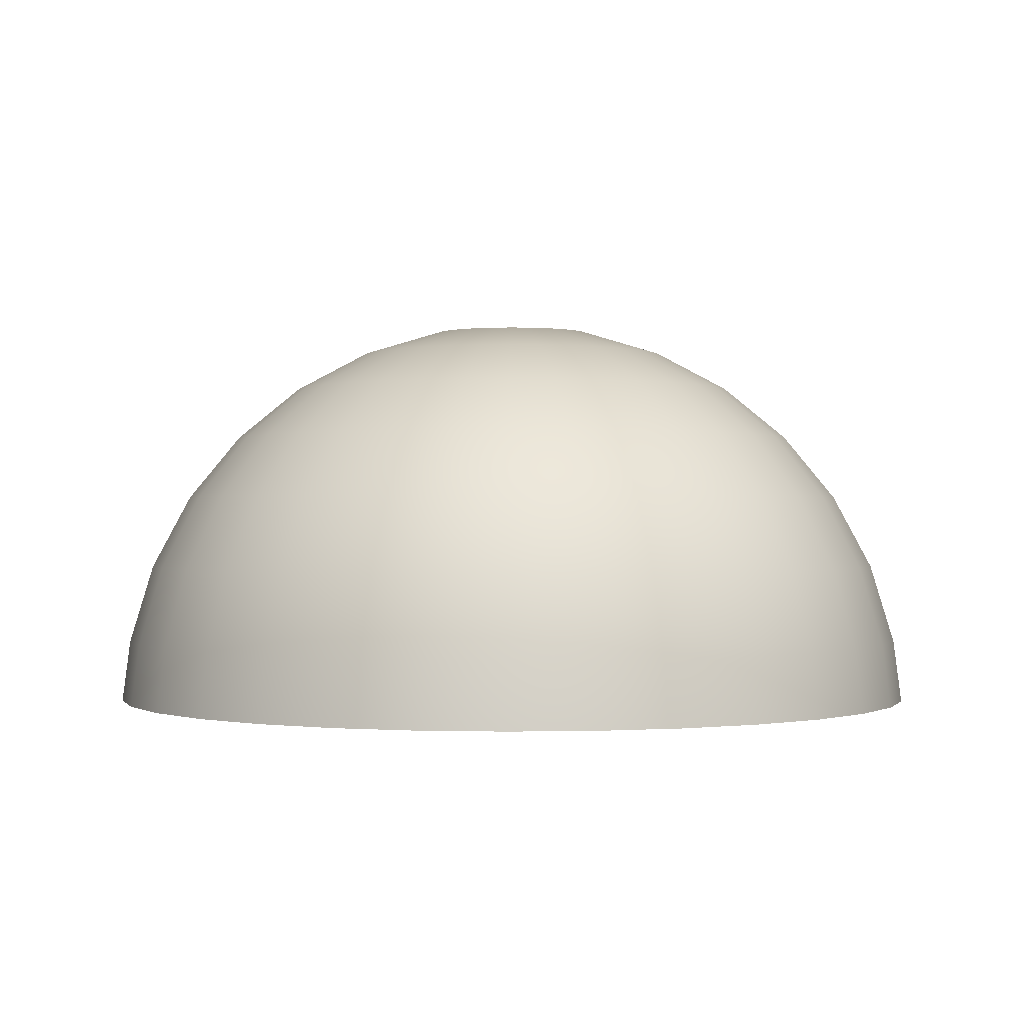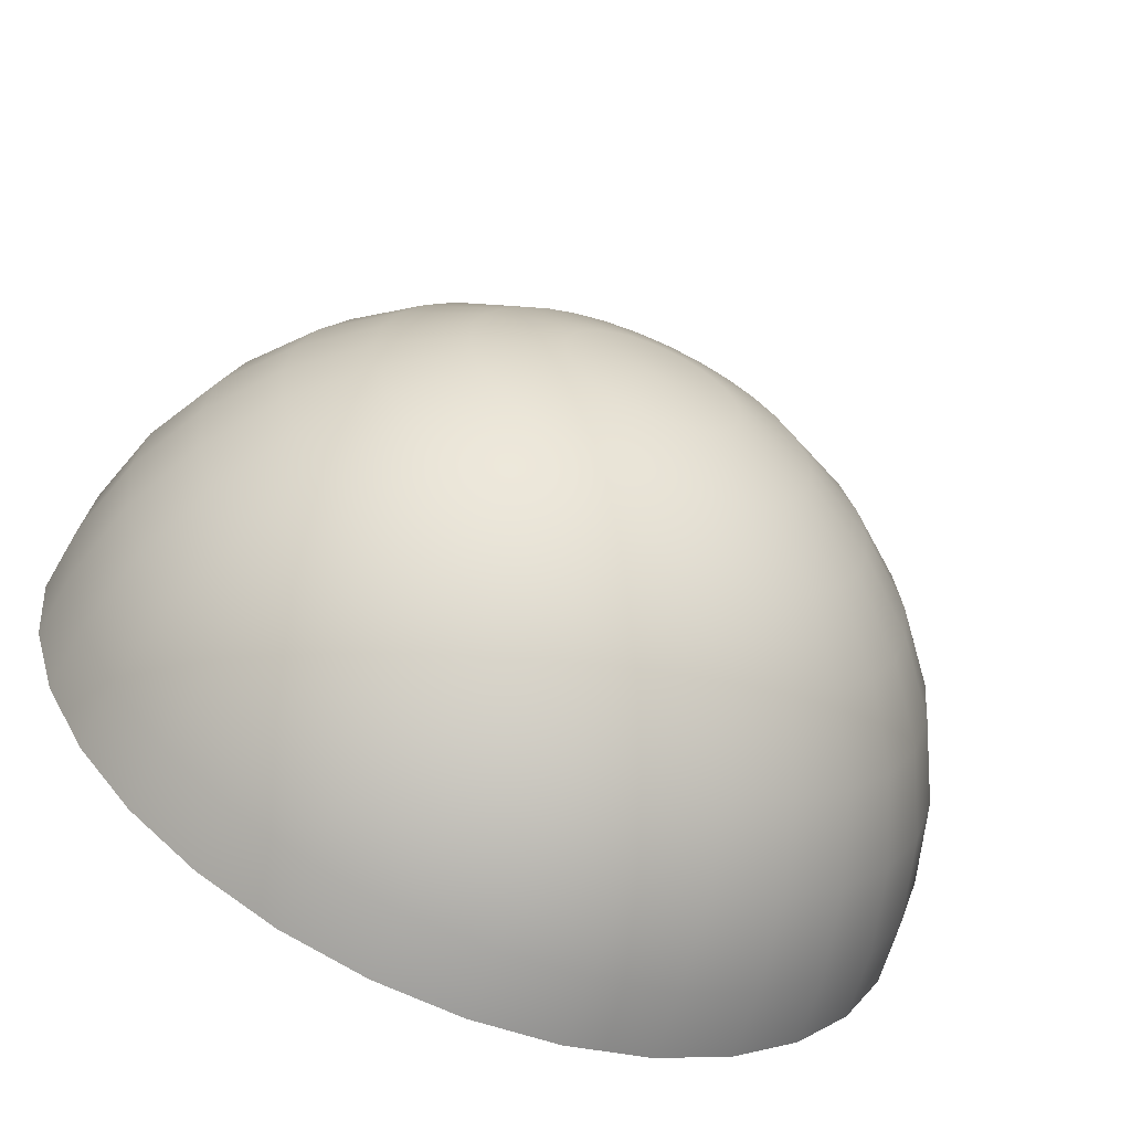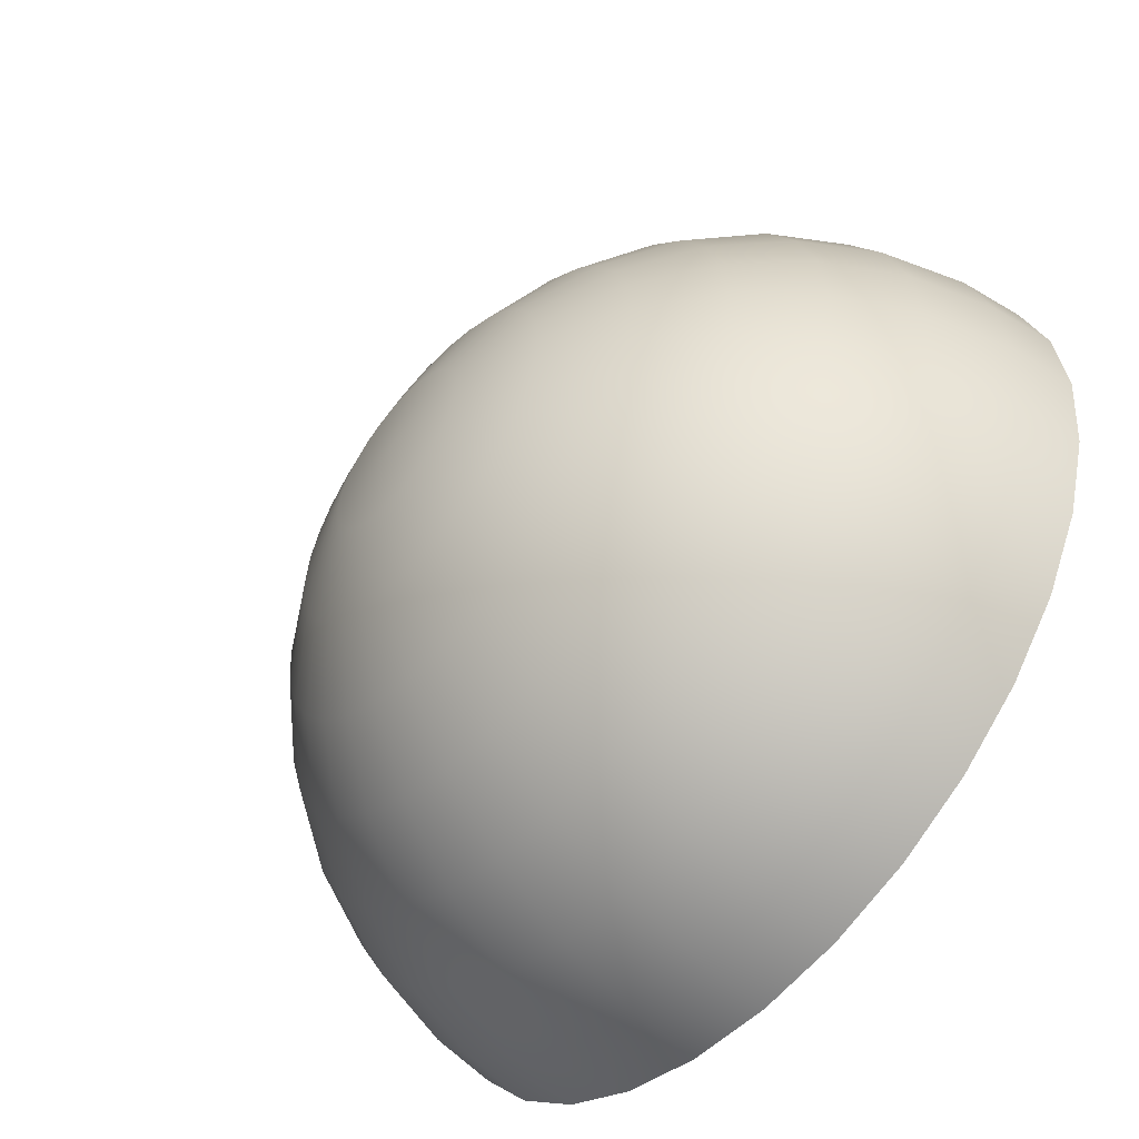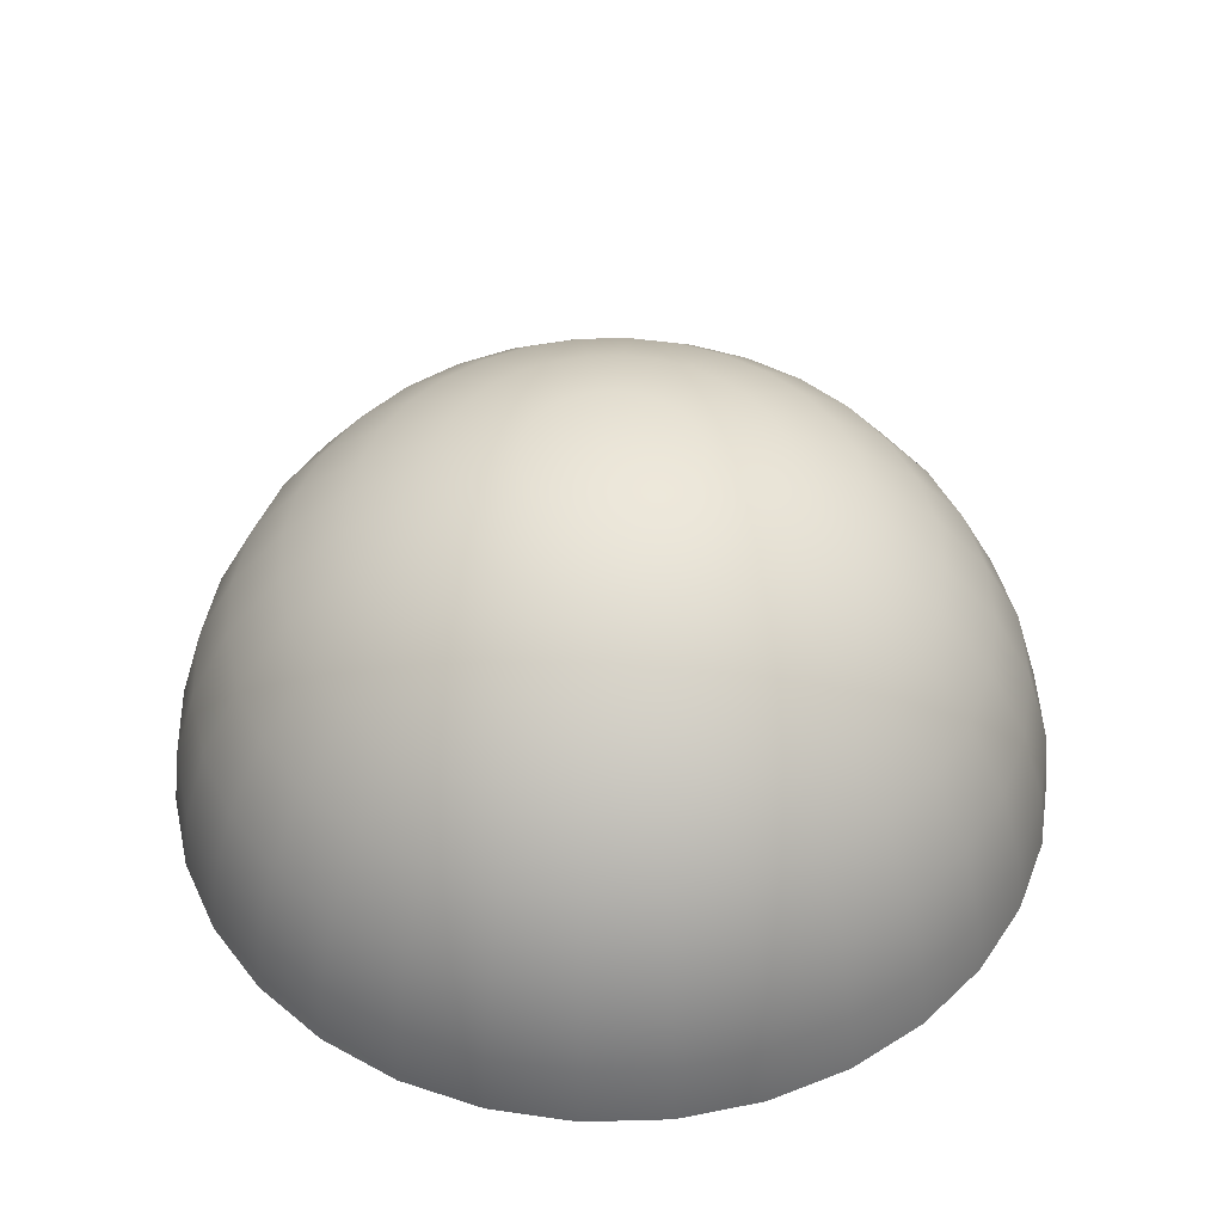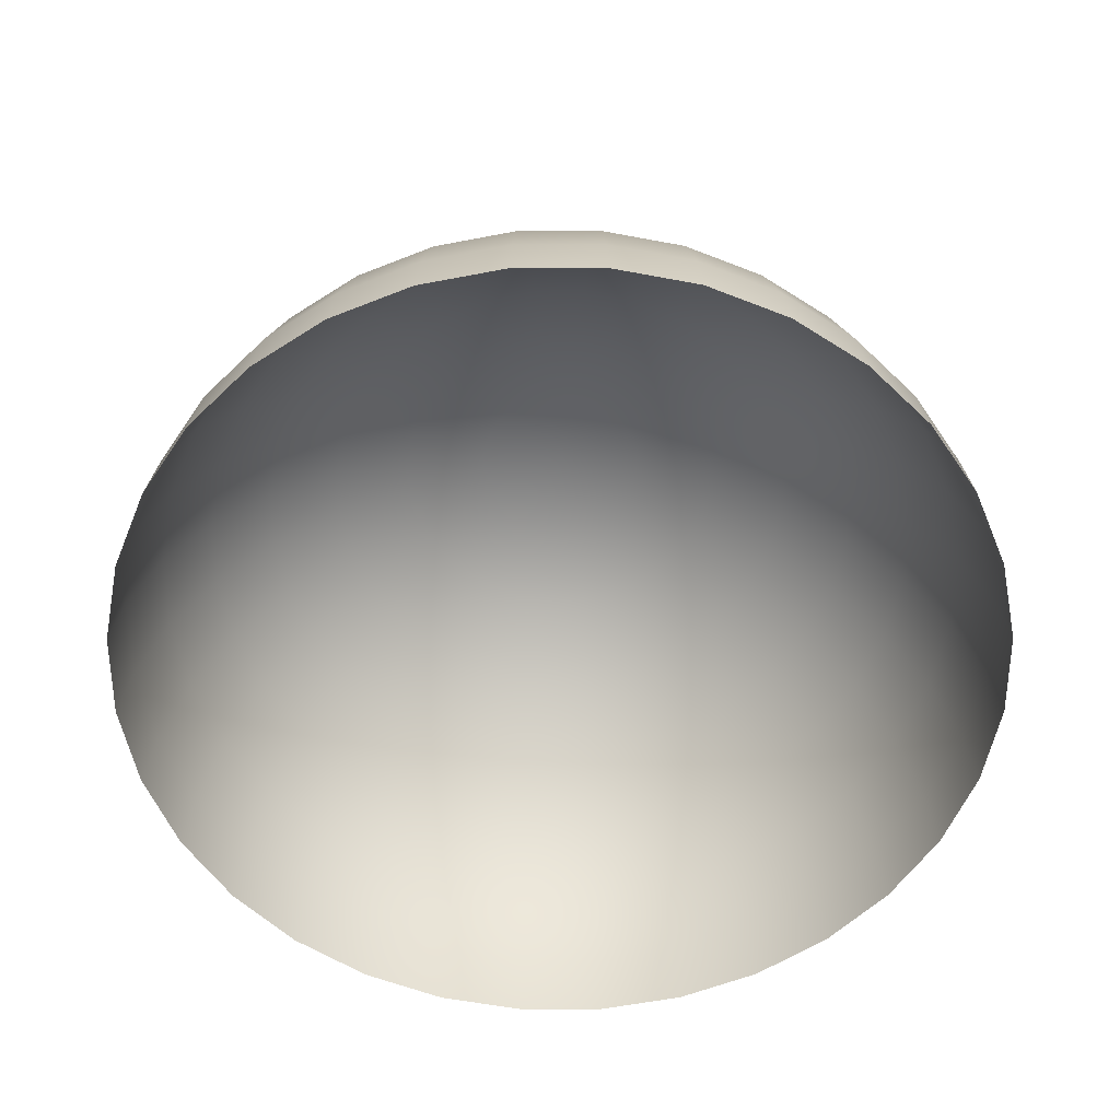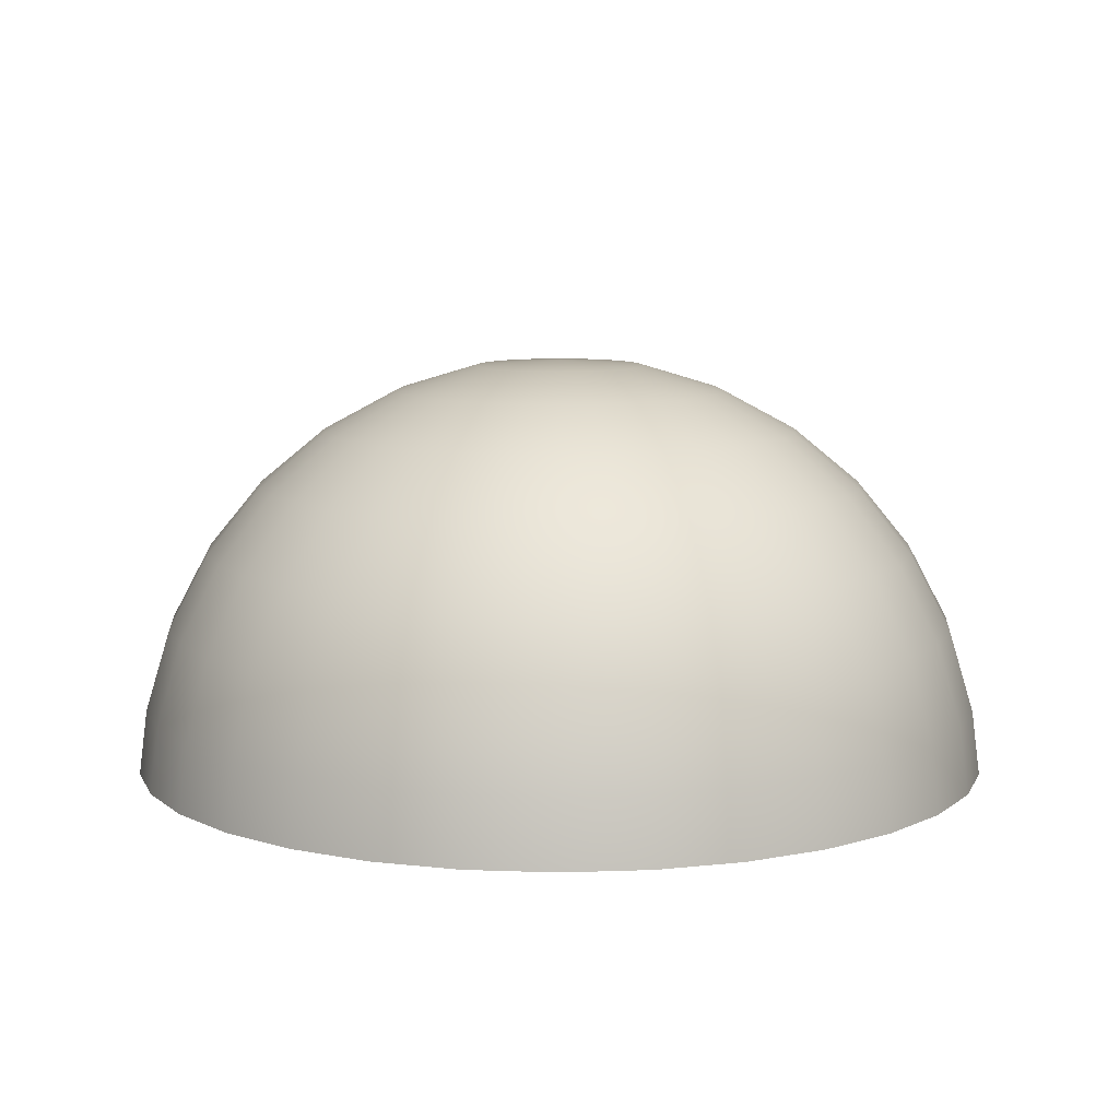
<metadata>
{"format":"obj","ext":"obj","renderer":"f3d","projection":"perspective","resolution":1024,"background":"white","views":[{"elev":-0.2,"azim":101.9,"up":"+Y"},{"elev":-62.9,"azim":157.1,"up":"+Z"},{"elev":-55.3,"azim":-130.3,"up":"+Z"},{"elev":45.2,"azim":82.6,"up":"+Y"},{"elev":-57.5,"azim":17.0,"up":"+Y"},{"elev":9.1,"azim":157.7,"up":"+Y"}]}
</metadata>
<code>
o Sphere
v 0 7.643 -18.33
v 2e-06 11.1 -16.49
v 3.218 11.1 -16.18
v 3.575 7.643 -17.97
v 2e-06 3.89 -19.46
v 3.796 3.89 -19.08
v 2e-06 0.9183 -19.84
v 3.87 0.9183 -19.46
v -1e-06 19.59 -3.87
v -1e-06 19.83 1.1e-05
v 0.755 19.59 -3.796
v 1e-06 18.45 -7.591
v 1.481 18.45 -7.445
v 1e-06 16.61 -11.02
v 2.15 16.61 -10.81
v 1e-06 14.12 -14.03
v 2.736 14.12 -13.76
v 5.368 14.12 -12.96
v 6.312 11.1 -15.24
v 7.013 7.643 -16.93
v 7.445 3.89 -17.97
v 7.591 0.9183 -18.33
v 1.481 19.59 -3.575
v 2.905 18.45 -7.013
v 4.217 16.61 -10.18
v 2.15 19.59 -3.218
v 4.217 18.45 -6.312
v 6.123 16.61 -9.163
v 7.793 14.12 -11.66
v 9.163 11.1 -13.71
v 10.18 7.643 -15.24
v 10.81 3.89 -16.18
v 11.02 0.9183 -16.49
v 11.66 11.1 -11.66
v 12.96 7.643 -12.96
v 13.76 3.89 -13.76
v 14.03 0.9183 -14.03
v 2.736 19.59 -2.736
v 5.368 18.45 -5.368
v 7.793 16.61 -7.793
v 9.918 14.12 -9.918
v 3.218 19.59 -2.15
v 6.312 18.45 -4.217
v 9.163 16.61 -6.123
v 11.66 14.12 -7.793
v 13.71 11.1 -9.163
v 15.24 7.643 -10.18
v 16.18 3.89 -10.81
v 16.49 0.9183 -11.02
v 15.24 11.1 -6.312
v 16.93 7.643 -7.013
v 17.97 3.89 -7.445
v 18.33 0.9183 -7.591
v 3.575 19.59 -1.481
v 7.013 18.45 -2.905
v 10.18 16.61 -4.217
v 12.96 14.12 -5.368
v 7.445 18.45 -1.481
v 10.81 16.61 -2.15
v 13.76 14.12 -2.736
v 16.18 11.1 -3.218
v 17.97 7.643 -3.575
v 19.08 3.89 -3.796
v 19.46 0.9183 -3.87
v 3.796 19.59 -0.755
v 18.33 7.643 7e-06
v 19.46 3.89 8e-06
v 19.84 0.9183 8e-06
v 3.87 19.59 1e-05
v 7.591 18.45 9e-06
v 11.02 16.61 9e-06
v 14.03 14.12 8e-06
v 16.49 11.1 8e-06
v 10.81 16.61 2.15
v 13.76 14.12 2.736
v 16.18 11.1 3.218
v 17.97 7.643 3.575
v 19.08 3.89 3.796
v 19.46 0.9183 3.87
v 3.796 19.59 0.755
v 7.445 18.45 1.481
v 17.97 3.89 7.445
v 18.33 0.9183 7.591
v 3.575 19.59 1.481
v 7.013 18.45 2.905
v 10.18 16.61 4.217
v 12.96 14.12 5.368
v 15.24 11.1 6.312
v 16.93 7.643 7.013
v 9.163 16.61 6.123
v 11.66 14.12 7.793
v 13.71 11.1 9.163
v 15.24 7.643 10.18
v 16.18 3.89 10.81
v 16.49 0.9183 11.02
v 3.218 19.59 2.15
v 6.312 18.45 4.217
v 13.76 3.89 13.76
v 14.03 0.9183 14.03
v 2.736 19.59 2.736
v 5.368 18.45 5.368
v 7.793 16.61 7.793
v 9.918 14.12 9.918
v 11.66 11.1 11.66
v 12.96 7.643 12.96
v 7.793 14.12 11.66
v 9.163 11.1 13.71
v 10.18 7.643 15.24
v 10.81 3.89 16.18
v 11.02 0.9183 16.49
v 2.15 19.59 3.218
v 4.217 18.45 6.312
v 6.123 16.61 9.163
v 1.481 19.59 3.575
v 2.905 18.45 7.013
v 4.217 16.61 10.18
v 5.368 14.12 12.96
v 6.312 11.1 15.24
v 7.013 7.643 16.93
v 7.445 3.89 17.97
v 7.591 0.9183 18.33
v 2.736 14.12 13.76
v 3.218 11.1 16.18
v 3.575 7.643 17.97
v 3.796 3.89 19.08
v 3.87 0.9183 19.46
v 0.755 19.59 3.796
v 1.481 18.45 7.445
v 2.15 16.61 10.81
v -1e-06 19.59 3.87
v 1e-06 18.45 7.591
v 0 16.61 11.02
v -1e-06 14.12 14.03
v -1e-06 11.1 16.49
v 0 7.643 18.33
v -1e-06 3.89 19.46
v -2e-06 0.9183 19.84
v -3.218 11.1 16.18
v -3.575 7.643 17.97
v -3.796 3.89 19.08
v -3.87 0.9183 19.46
v -0.755 19.59 3.796
v -1.481 18.45 7.445
v -2.15 16.61 10.81
v -2.736 14.12 13.76
v -2.905 18.45 7.013
v -4.217 16.61 10.18
v -5.368 14.12 12.96
v -6.312 11.1 15.24
v -7.013 7.643 16.93
v -7.445 3.89 17.97
v -7.591 0.9183 18.33
v -1.481 19.59 3.575
v -10.18 7.643 15.24
v -10.81 3.89 16.18
v -11.02 0.9183 16.49
v -2.15 19.59 3.218
v -4.217 18.45 6.312
v -6.123 16.61 9.163
v -7.793 14.12 11.66
v -9.163 11.1 13.71
v -5.368 18.45 5.368
v -7.793 16.61 7.793
v -9.918 14.12 9.918
v -11.66 11.1 11.66
v -12.96 7.643 12.96
v -13.76 3.89 13.76
v -14.03 0.9183 14.03
v -2.736 19.59 2.736
v -15.24 7.643 10.18
v -16.18 3.89 10.81
v -16.49 0.9183 11.02
v -3.218 19.59 2.15
v -6.312 18.45 4.217
v -9.163 16.61 6.123
v -11.66 14.12 7.793
v -13.71 11.1 9.163
v -10.18 16.61 4.217
v -12.96 14.12 5.368
v -15.24 11.1 6.312
v -16.93 7.643 7.013
v -17.97 3.89 7.445
v -18.33 0.9183 7.591
v -3.575 19.59 1.481
v -7.013 18.45 2.905
v -19.08 3.89 3.796
v -19.46 0.9183 3.87
v -3.796 19.59 0.755
v -7.445 18.45 1.481
v -10.81 16.61 2.15
v -13.76 14.12 2.736
v -16.18 11.1 3.218
v -17.97 7.643 3.575
v -11.02 16.61 8e-06
v -14.03 14.12 6e-06
v -16.49 11.1 6e-06
v -18.33 7.643 6e-06
v -19.46 3.89 4e-06
v -19.84 0.9183 3e-06
v -3.87 19.59 1e-05
v -7.591 18.45 9e-06
v -19.08 3.89 -3.796
v -19.46 0.9183 -3.87
v -3.796 19.59 -0.755
v -7.445 18.45 -1.481
v -10.81 16.61 -2.15
v -13.76 14.12 -2.736
v -16.18 11.1 -3.218
v -17.97 7.643 -3.575
v -12.96 14.12 -5.368
v -15.24 11.1 -6.312
v -16.93 7.643 -7.013
v -17.97 3.89 -7.445
v -18.33 0.9183 -7.591
v -3.575 19.59 -1.481
v -7.013 18.45 -2.905
v -10.18 16.61 -4.217
v -3.218 19.59 -2.15
v -6.312 18.45 -4.217
v -9.163 16.61 -6.123
v -11.66 14.12 -7.793
v -13.71 11.1 -9.163
v -15.24 7.643 -10.18
v -16.18 3.89 -10.81
v -16.49 0.9183 -11.02
v -11.66 11.1 -11.66
v -12.96 7.643 -12.96
v -13.76 3.89 -13.76
v -14.03 0.9183 -14.03
v -2.736 19.59 -2.736
v -5.368 18.45 -5.368
v -7.793 16.61 -7.793
v -9.918 14.12 -9.918
v -2.15 19.59 -3.218
v -4.217 18.45 -6.312
v -6.123 16.61 -9.163
v -7.793 14.12 -11.66
v -9.163 11.1 -13.71
v -10.18 7.643 -15.24
v -10.81 3.89 -16.18
v -11.02 0.9183 -16.49
v -6.312 11.1 -15.24
v -7.013 7.643 -16.93
v -7.445 3.89 -17.97
v -7.591 0.9183 -18.33
v -1.481 19.59 -3.575
v -2.905 18.45 -7.013
v -4.217 16.61 -10.18
v -5.368 14.12 -12.96
v -1.481 18.45 -7.445
v -2.15 16.61 -10.81
v -2.736 14.12 -13.76
v -3.218 11.1 -16.18
v -3.575 7.643 -17.97
v -3.796 3.89 -19.08
v -3.87 0.9183 -19.46
v -0.755 19.59 -3.796
f 1 2 3 4
f 5 1 4 6
f 7 5 6 8
f 9 10 11
f 12 9 11 13
f 14 12 13 15
f 16 14 15 17
f 2 16 17 3
f 3 17 18 19
f 4 3 19 20
f 6 4 20 21
f 8 6 21 22
f 11 10 23
f 13 11 23 24
f 15 13 24 25
f 17 15 25 18
f 24 23 26 27
f 25 24 27 28
f 18 25 28 29
f 19 18 29 30
f 20 19 30 31
f 21 20 31 32
f 22 21 32 33
f 23 10 26
f 31 30 34 35
f 32 31 35 36
f 33 32 36 37
f 26 10 38
f 27 26 38 39
f 28 27 39 40
f 29 28 40 41
f 30 29 41 34
f 39 38 42 43
f 40 39 43 44
f 41 40 44 45
f 34 41 45 46
f 35 34 46 47
f 36 35 47 48
f 37 36 48 49
f 38 10 42
f 47 46 50 51
f 48 47 51 52
f 49 48 52 53
f 42 10 54
f 43 42 54 55
f 44 43 55 56
f 45 44 56 57
f 46 45 57 50
f 56 55 58 59
f 57 56 59 60
f 50 57 60 61
f 51 50 61 62
f 52 51 62 63
f 53 52 63 64
f 54 10 65
f 55 54 65 58
f 63 62 66 67
f 64 63 67 68
f 65 10 69
f 58 65 69 70
f 59 58 70 71
f 60 59 71 72
f 61 60 72 73
f 62 61 73 66
f 72 71 74 75
f 73 72 75 76
f 66 73 76 77
f 67 66 77 78
f 68 67 78 79
f 69 10 80
f 70 69 80 81
f 71 70 81 74
f 79 78 82 83
f 80 10 84
f 81 80 84 85
f 74 81 85 86
f 75 74 86 87
f 76 75 87 88
f 77 76 88 89
f 78 77 89 82
f 87 86 90 91
f 88 87 91 92
f 89 88 92 93
f 82 89 93 94
f 83 82 94 95
f 84 10 96
f 85 84 96 97
f 86 85 97 90
f 95 94 98 99
f 96 10 100
f 97 96 100 101
f 90 97 101 102
f 91 90 102 103
f 92 91 103 104
f 93 92 104 105
f 94 93 105 98
f 104 103 106 107
f 105 104 107 108
f 98 105 108 109
f 99 98 109 110
f 100 10 111
f 101 100 111 112
f 102 101 112 113
f 103 102 113 106
f 111 10 114
f 112 111 114 115
f 113 112 115 116
f 106 113 116 117
f 107 106 117 118
f 108 107 118 119
f 109 108 119 120
f 110 109 120 121
f 118 117 122 123
f 119 118 123 124
f 120 119 124 125
f 121 120 125 126
f 114 10 127
f 115 114 127 128
f 116 115 128 129
f 117 116 129 122
f 128 127 130 131
f 129 128 131 132
f 122 129 132 133
f 123 122 133 134
f 124 123 134 135
f 125 124 135 136
f 126 125 136 137
f 127 10 130
f 135 134 138 139
f 136 135 139 140
f 137 136 140 141
f 130 10 142
f 131 130 142 143
f 132 131 143 144
f 133 132 144 145
f 134 133 145 138
f 144 143 146 147
f 145 144 147 148
f 138 145 148 149
f 139 138 149 150
f 140 139 150 151
f 141 140 151 152
f 142 10 153
f 143 142 153 146
f 151 150 154 155
f 152 151 155 156
f 153 10 157
f 146 153 157 158
f 147 146 158 159
f 148 147 159 160
f 149 148 160 161
f 150 149 161 154
f 159 158 162 163
f 160 159 163 164
f 161 160 164 165
f 154 161 165 166
f 155 154 166 167
f 156 155 167 168
f 157 10 169
f 158 157 169 162
f 167 166 170 171
f 168 167 171 172
f 169 10 173
f 162 169 173 174
f 163 162 174 175
f 164 163 175 176
f 165 164 176 177
f 166 165 177 170
f 176 175 178 179
f 177 176 179 180
f 170 177 180 181
f 171 170 181 182
f 172 171 182 183
f 173 10 184
f 174 173 184 185
f 175 174 185 178
f 183 182 186 187
f 184 10 188
f 185 184 188 189
f 178 185 189 190
f 179 178 190 191
f 180 179 191 192
f 181 180 192 193
f 182 181 193 186
f 191 190 194 195
f 192 191 195 196
f 193 192 196 197
f 186 193 197 198
f 187 186 198 199
f 188 10 200
f 189 188 200 201
f 190 189 201 194
f 199 198 202 203
f 200 10 204
f 201 200 204 205
f 194 201 205 206
f 195 194 206 207
f 196 195 207 208
f 197 196 208 209
f 198 197 209 202
f 208 207 210 211
f 209 208 211 212
f 202 209 212 213
f 203 202 213 214
f 204 10 215
f 205 204 215 216
f 206 205 216 217
f 207 206 217 210
f 216 215 218 219
f 217 216 219 220
f 210 217 220 221
f 211 210 221 222
f 212 211 222 223
f 213 212 223 224
f 214 213 224 225
f 215 10 218
f 223 222 226 227
f 224 223 227 228
f 225 224 228 229
f 218 10 230
f 219 218 230 231
f 220 219 231 232
f 221 220 232 233
f 222 221 233 226
f 231 230 234 235
f 232 231 235 236
f 233 232 236 237
f 226 233 237 238
f 227 226 238 239
f 228 227 239 240
f 229 228 240 241
f 230 10 234
f 239 238 242 243
f 240 239 243 244
f 241 240 244 245
f 234 10 246
f 235 234 246 247
f 236 235 247 248
f 237 236 248 249
f 238 237 249 242
f 248 247 250 251
f 249 248 251 252
f 242 249 252 253
f 243 242 253 254
f 244 243 254 255
f 245 244 255 256
f 246 10 257
f 247 246 257 250
f 255 254 1 5
f 256 255 5 7
f 257 10 9
f 250 257 9 12
f 251 250 12 14
f 252 251 14 16
f 253 252 16 2
f 254 253 2 1

</code>
